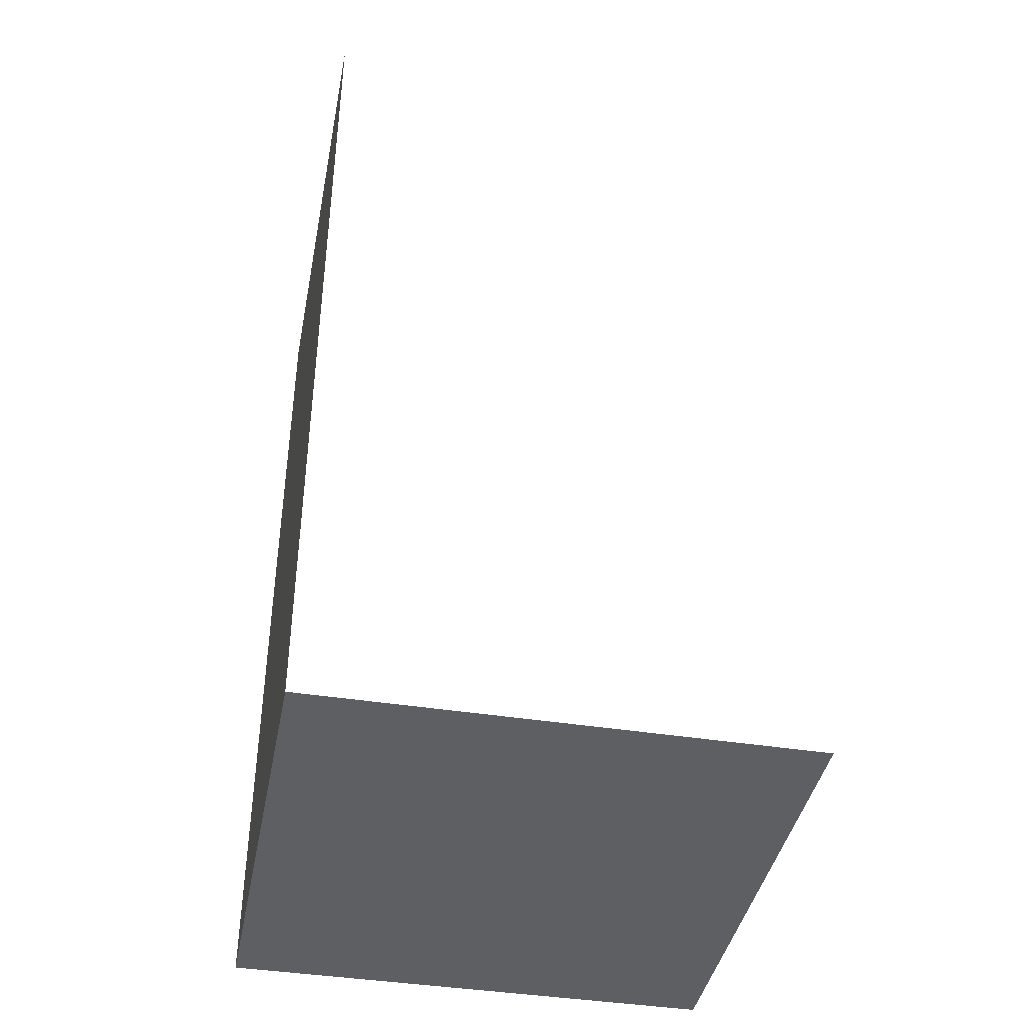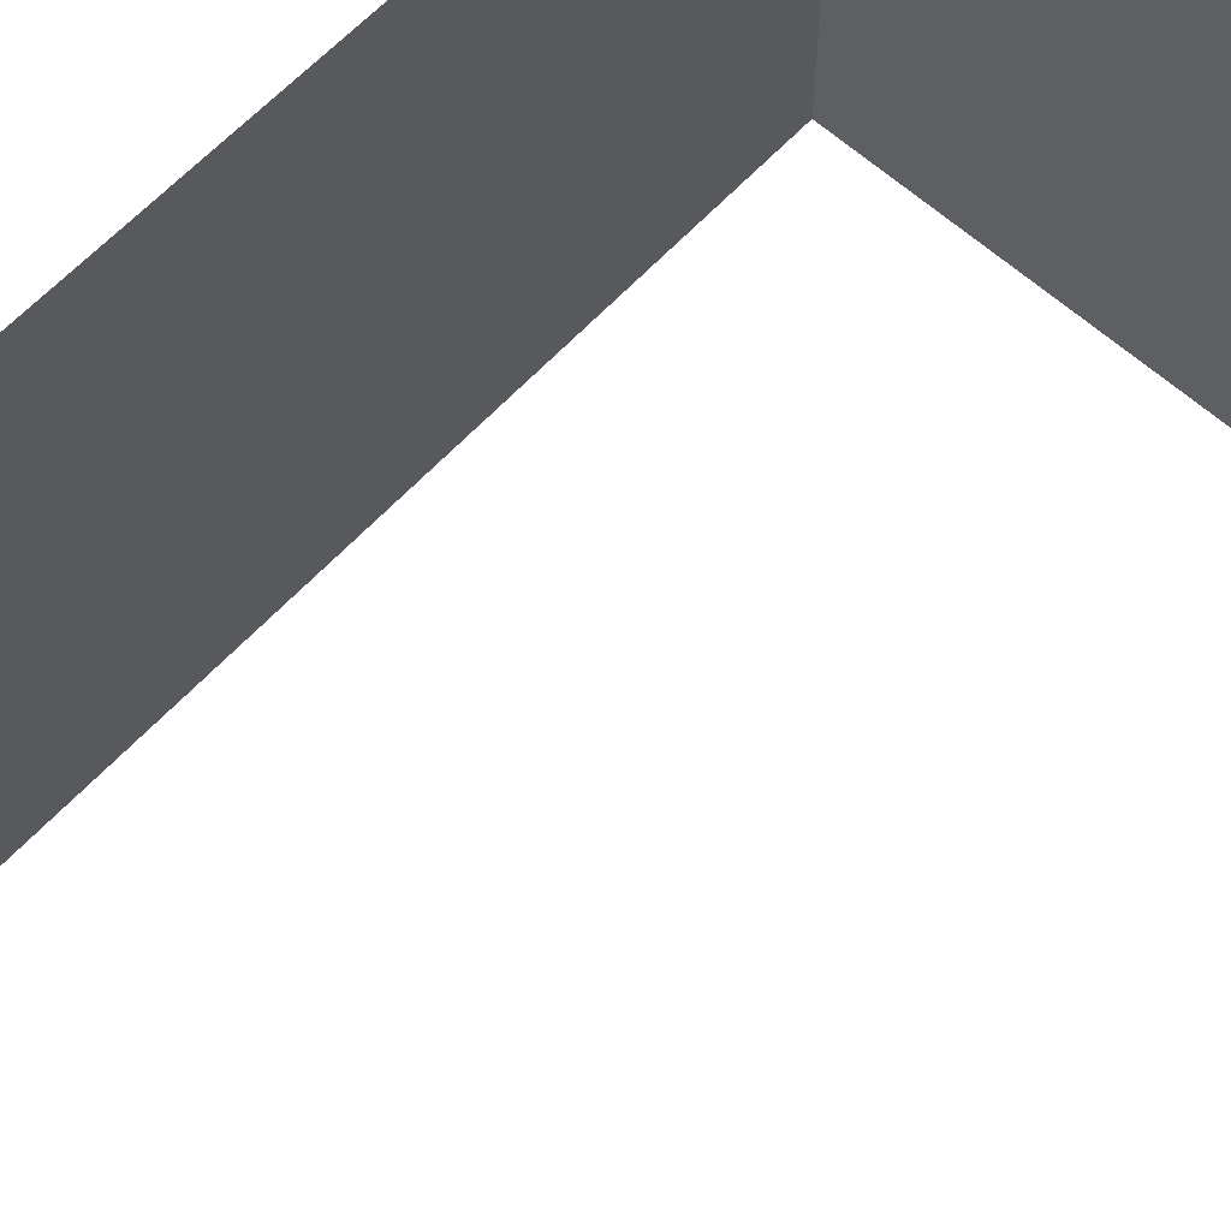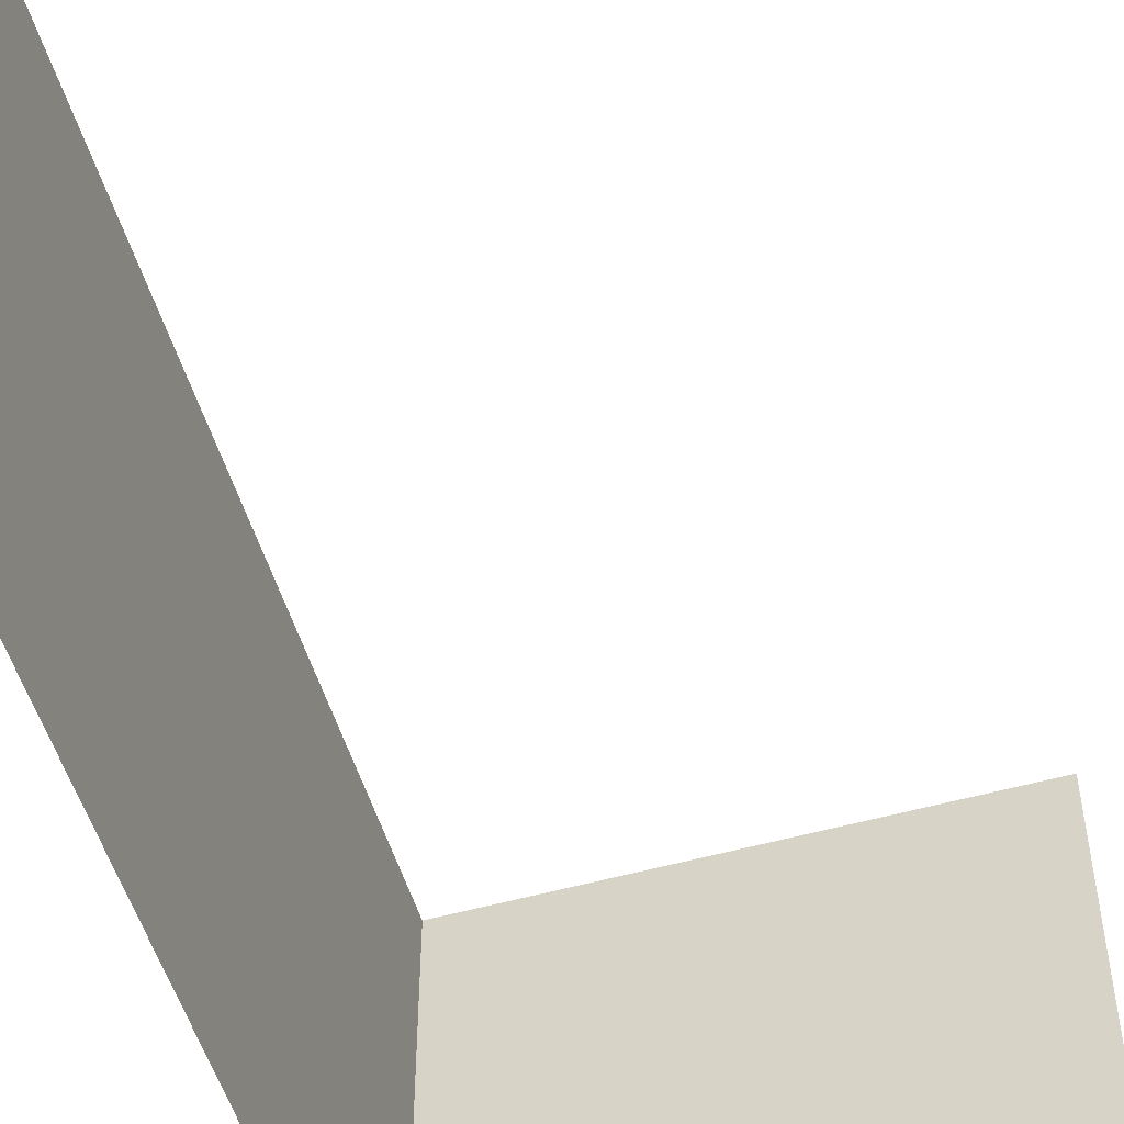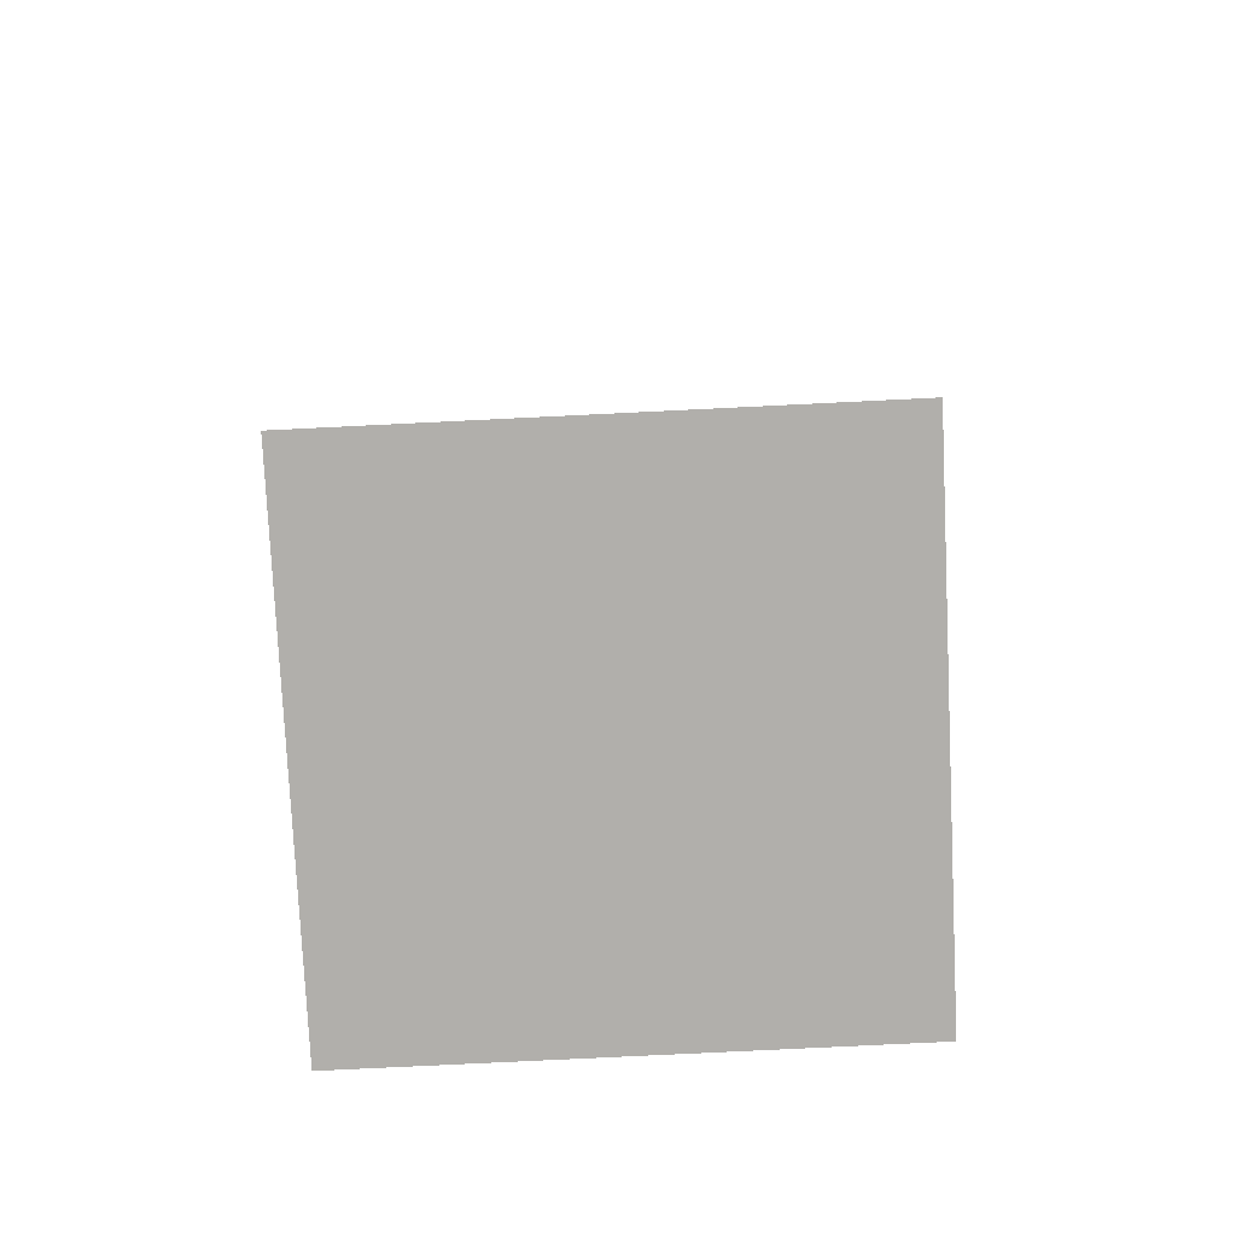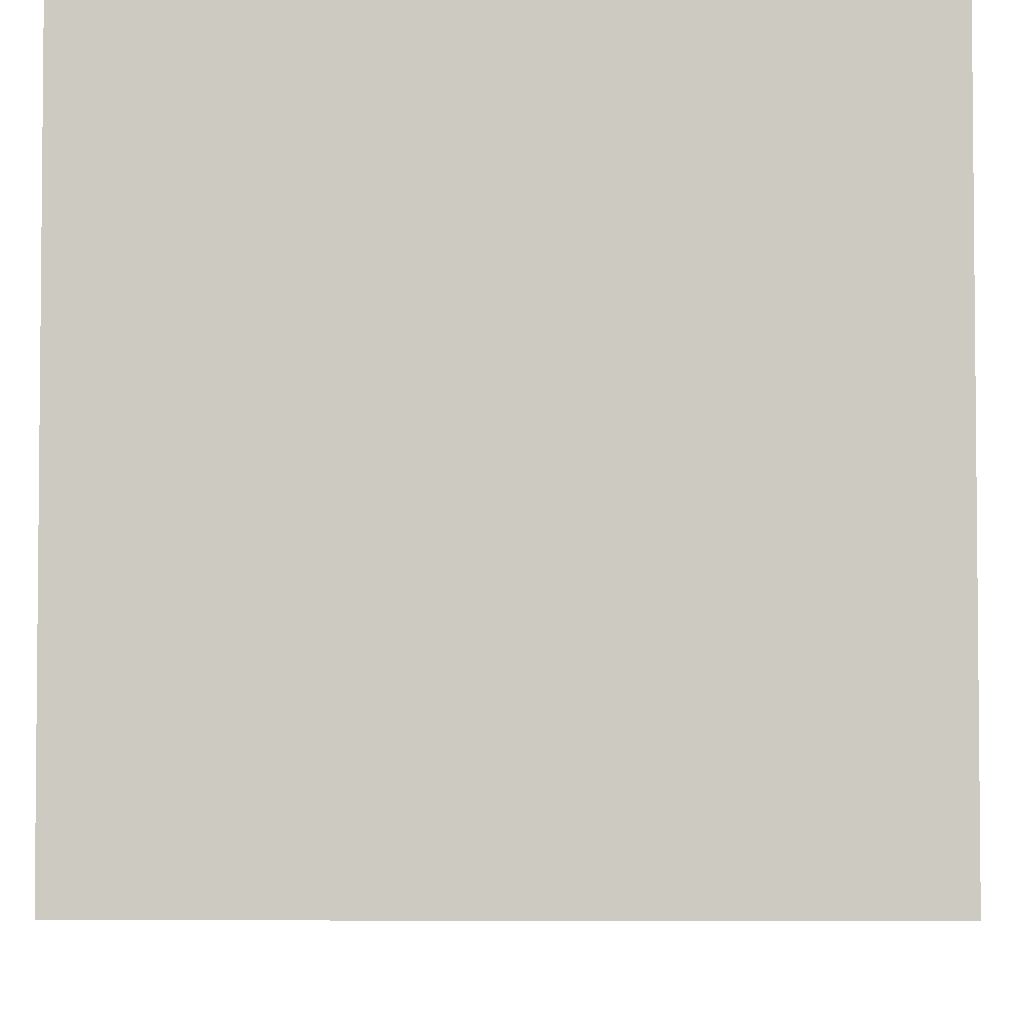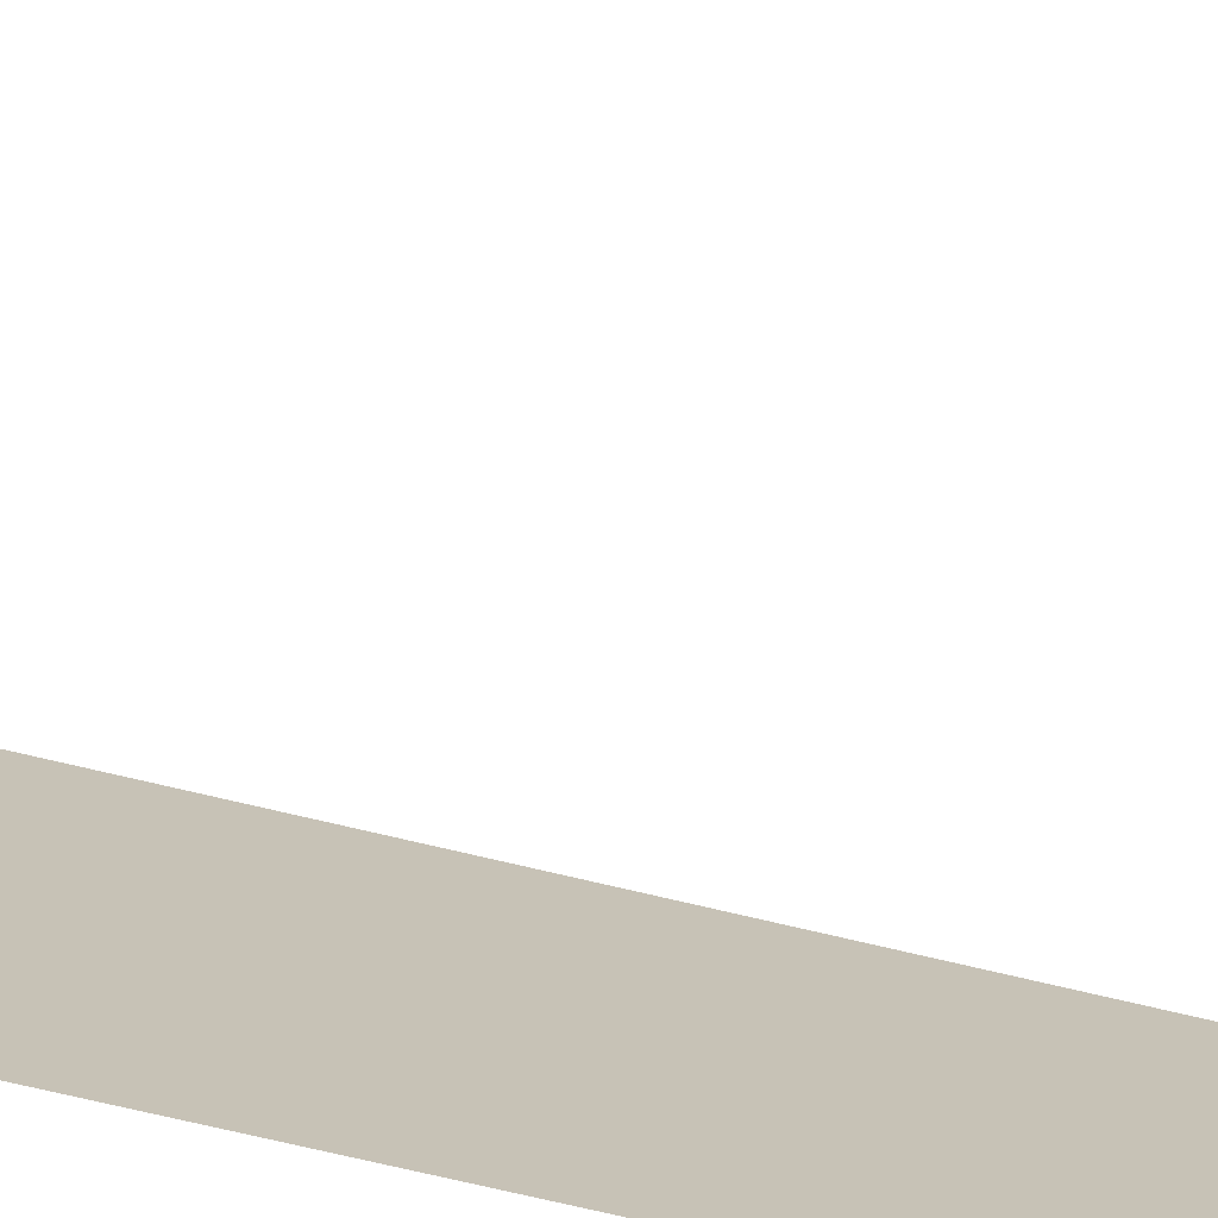
<metadata>
{"format":"obj","ext":"obj","renderer":"f3d","projection":"perspective","resolution":1024,"background":"white","views":[{"elev":-41.5,"azim":169.1,"up":"+Y"},{"elev":61.7,"azim":-137.5,"up":"+Z"},{"elev":-53.4,"azim":-163.3,"up":"+Z"},{"elev":-78.3,"azim":-87.2,"up":"+Y"},{"elev":-4.1,"azim":0.3,"up":"+Z"},{"elev":-73.9,"azim":-103.4,"up":"+Z"}]}
</metadata>
<code>
v -0.5 -1.875 0.5
v -0.5 -1.875 -0.5
v -0.375 -1.875 -0.5
v -0.375 -1.875 0.5
v -0.25 -1.875 -0.5
v -0.25 -1.875 0.5
v -0.125 -1.875 -0.5
v -0.125 -1.875 0.5
v 0 -1.875 -0.5
v 0 -1.875 0.5
v 0.125 -1.875 -0.5
v 0.125 -1.875 0.5
v 0.25 -1.875 -0.5
v 0.25 -1.875 0.5
v 0.375 -1.875 -0.5
v 0.375 -1.875 0.5
v 0.5 -1.875 -0.5
v 0.5 -1.875 0.5
v 0.5 0 -0.5
v 0.5 0 0.5
f 1 2 3
f 1 3 4
f 4 3 5
f 4 5 6
f 6 5 7
f 6 7 8
f 8 7 9
f 8 9 10
f 10 9 11
f 10 11 12
f 12 11 13
f 12 13 14
f 14 13 15
f 14 15 16
f 16 15 17
f 16 17 18
f 18 17 19
f 18 19 20

</code>
